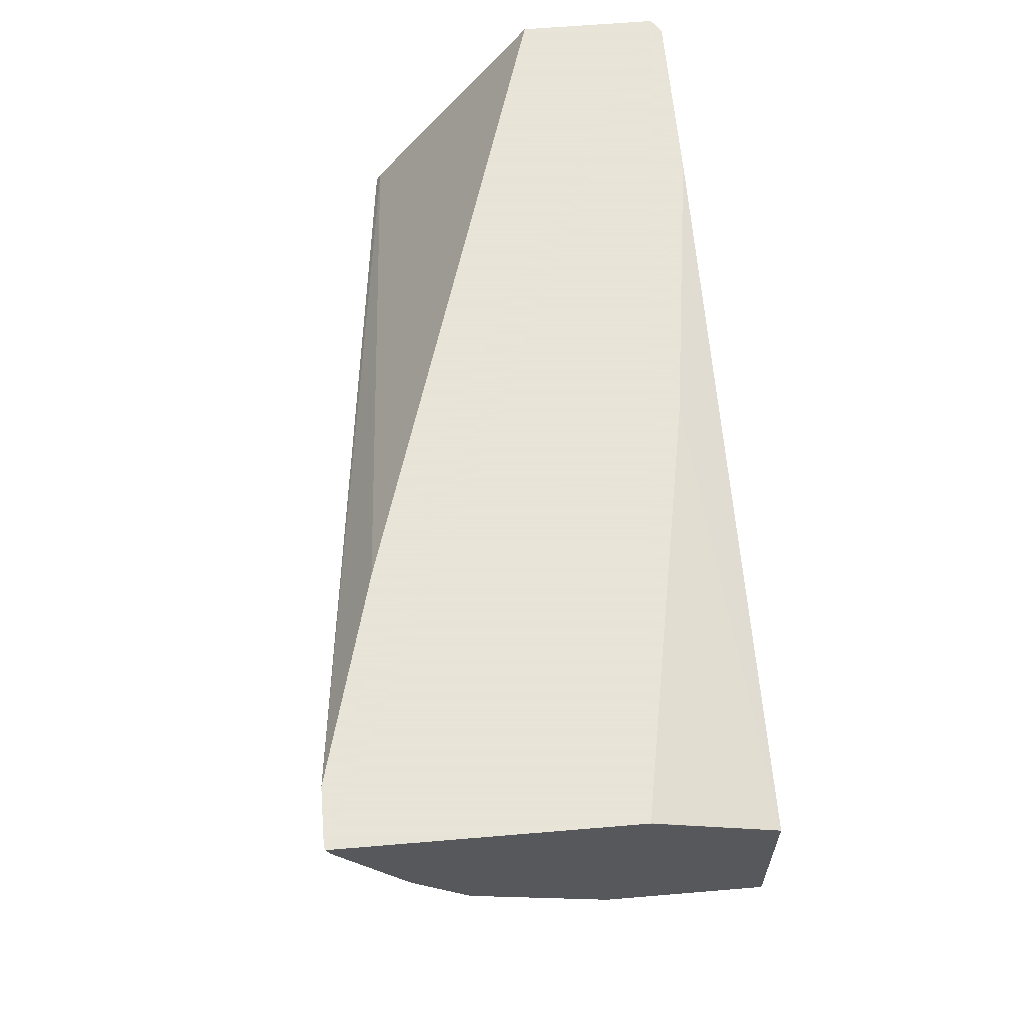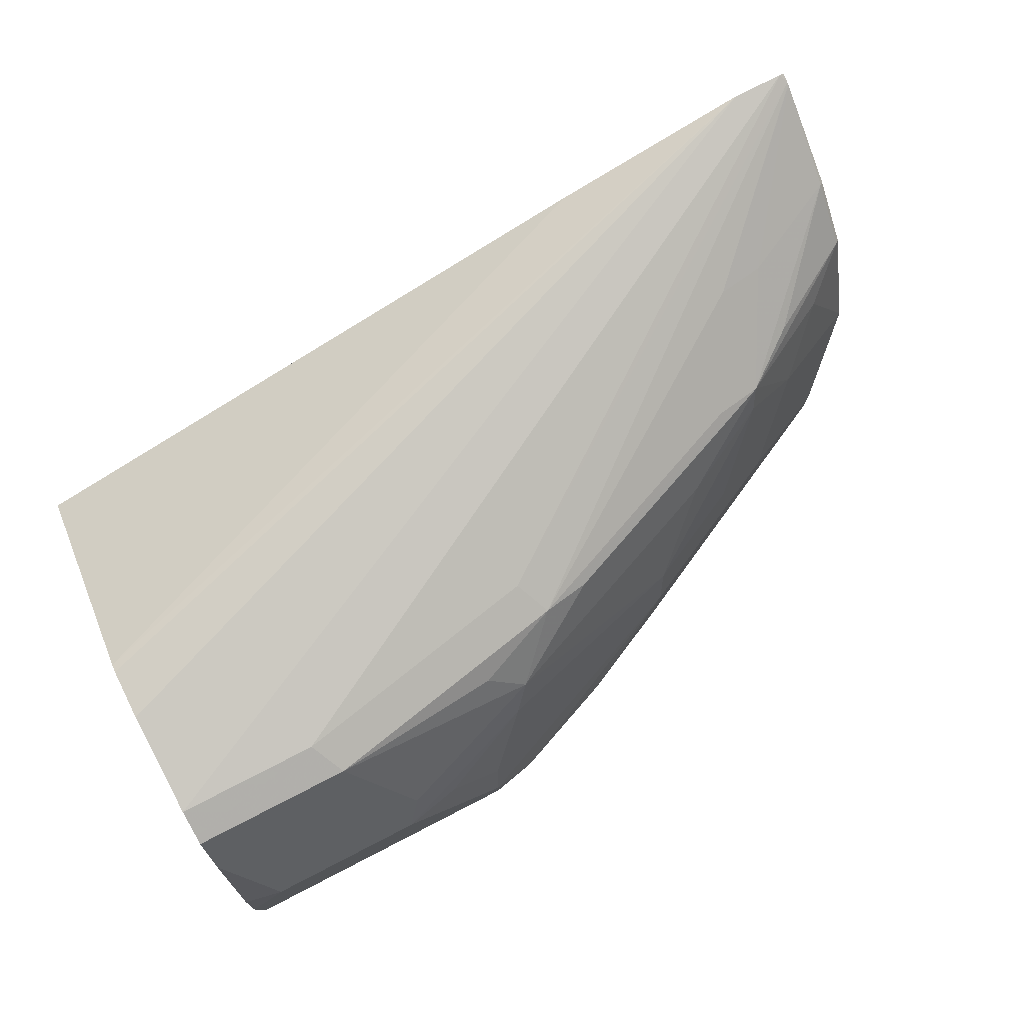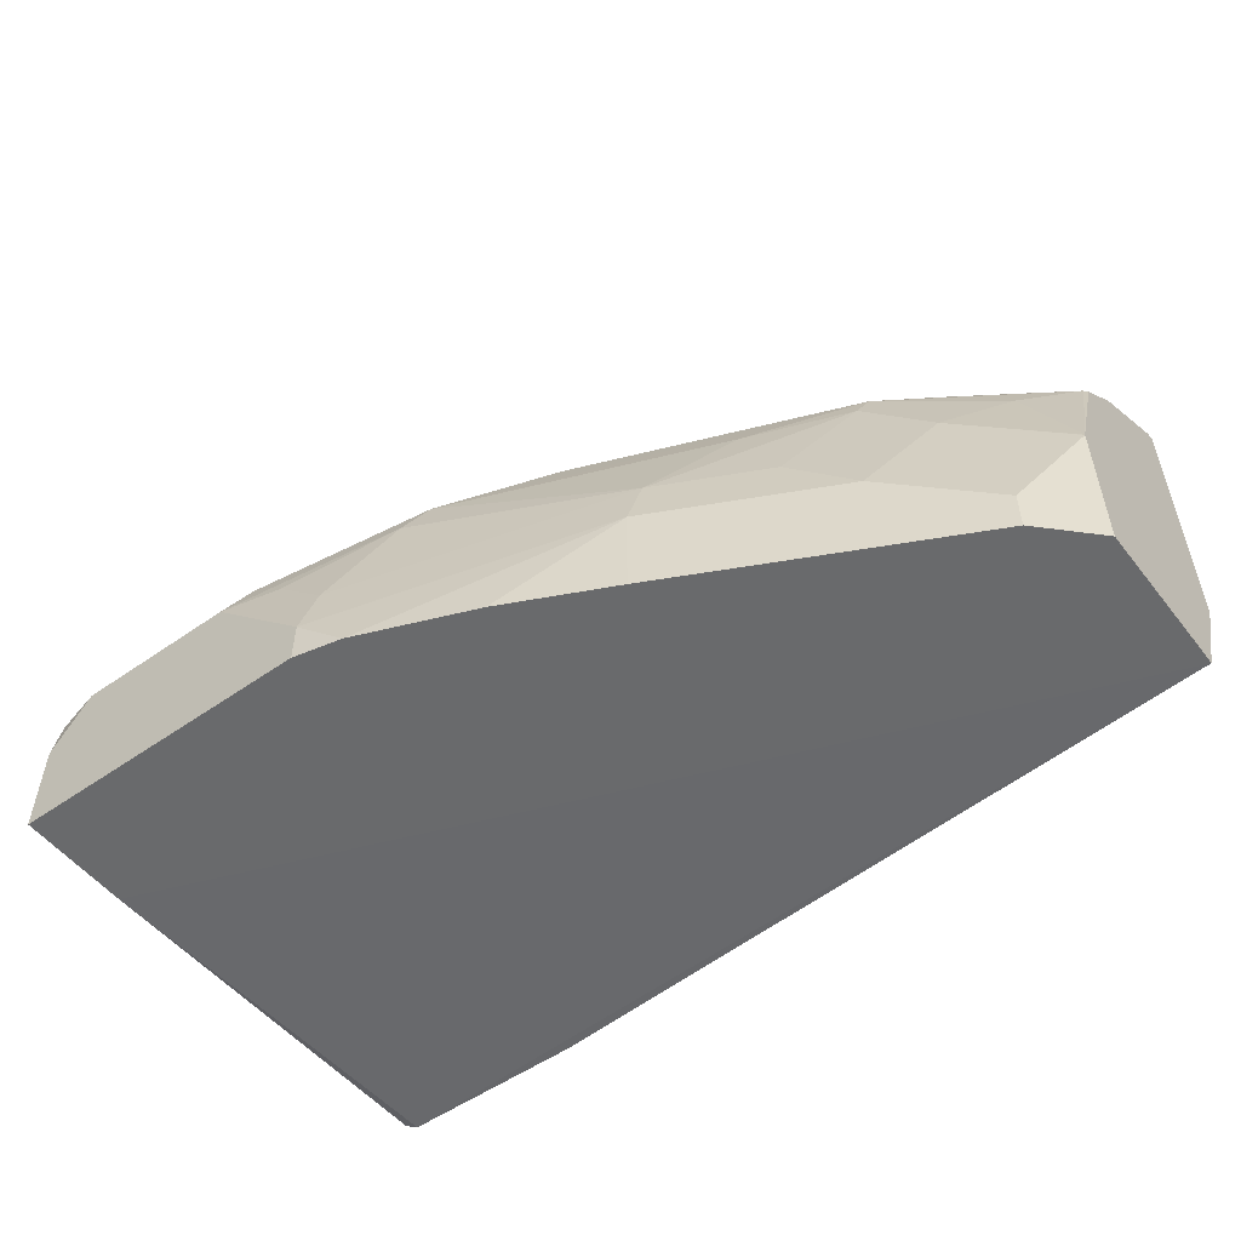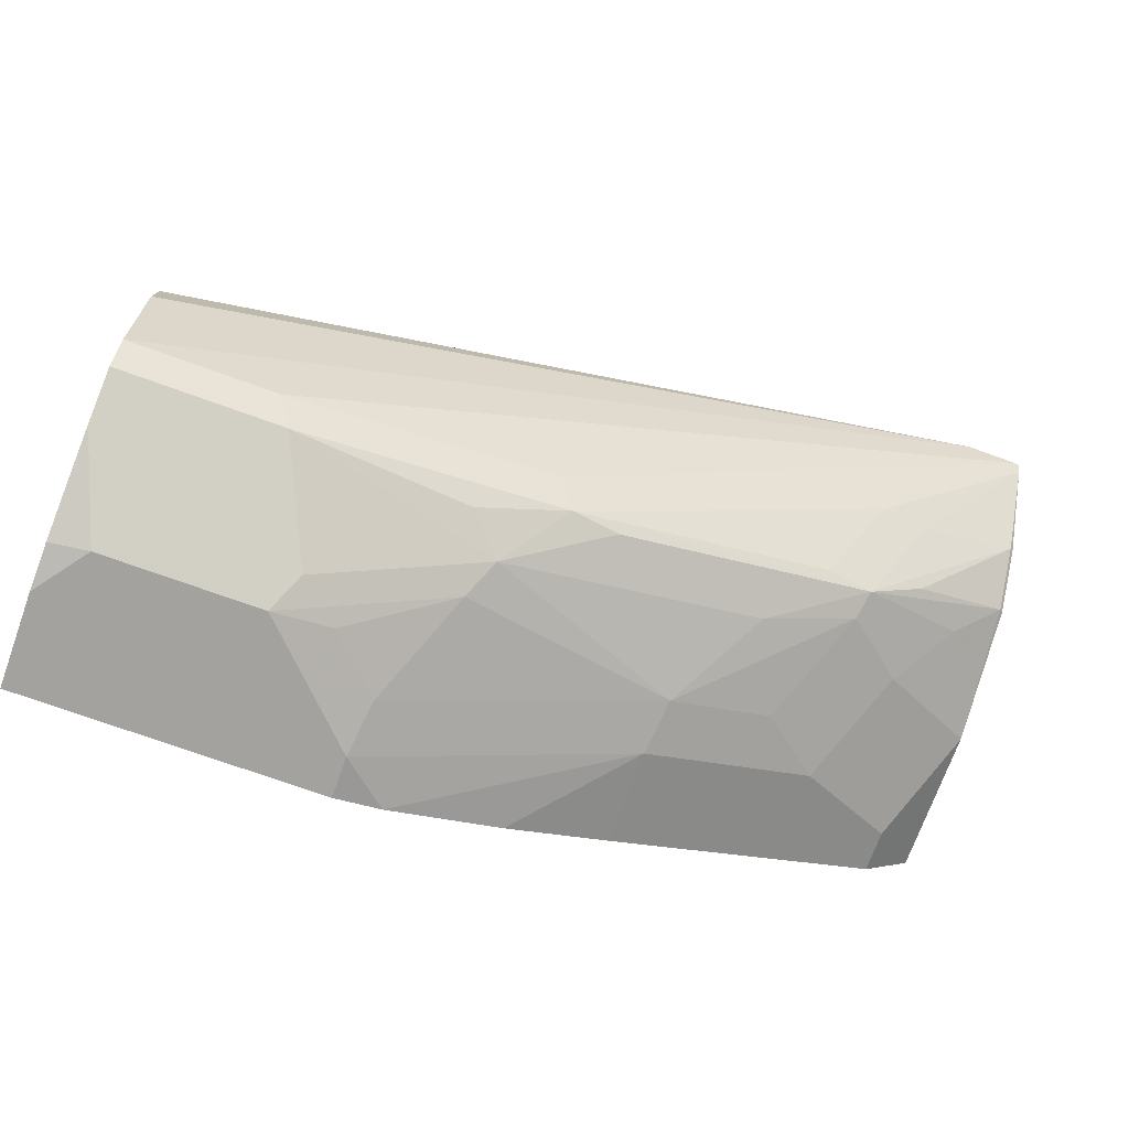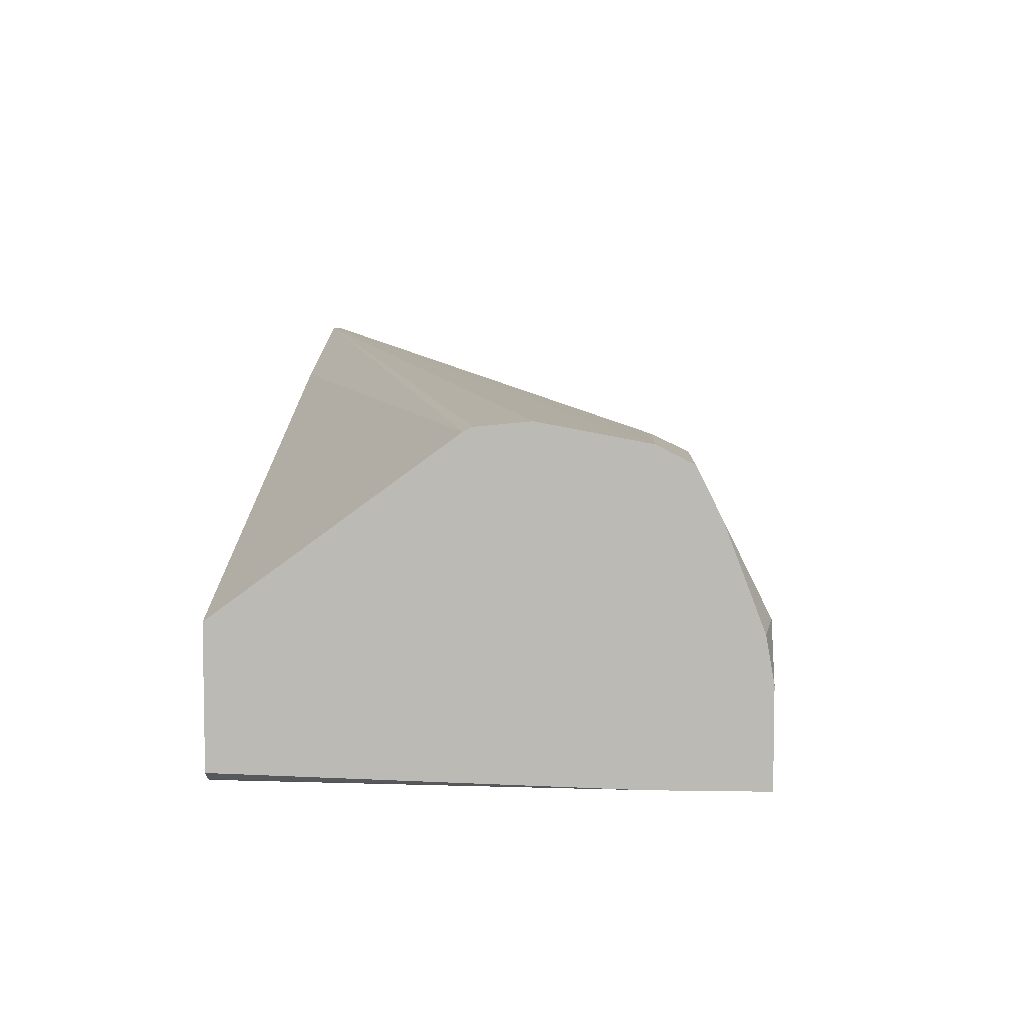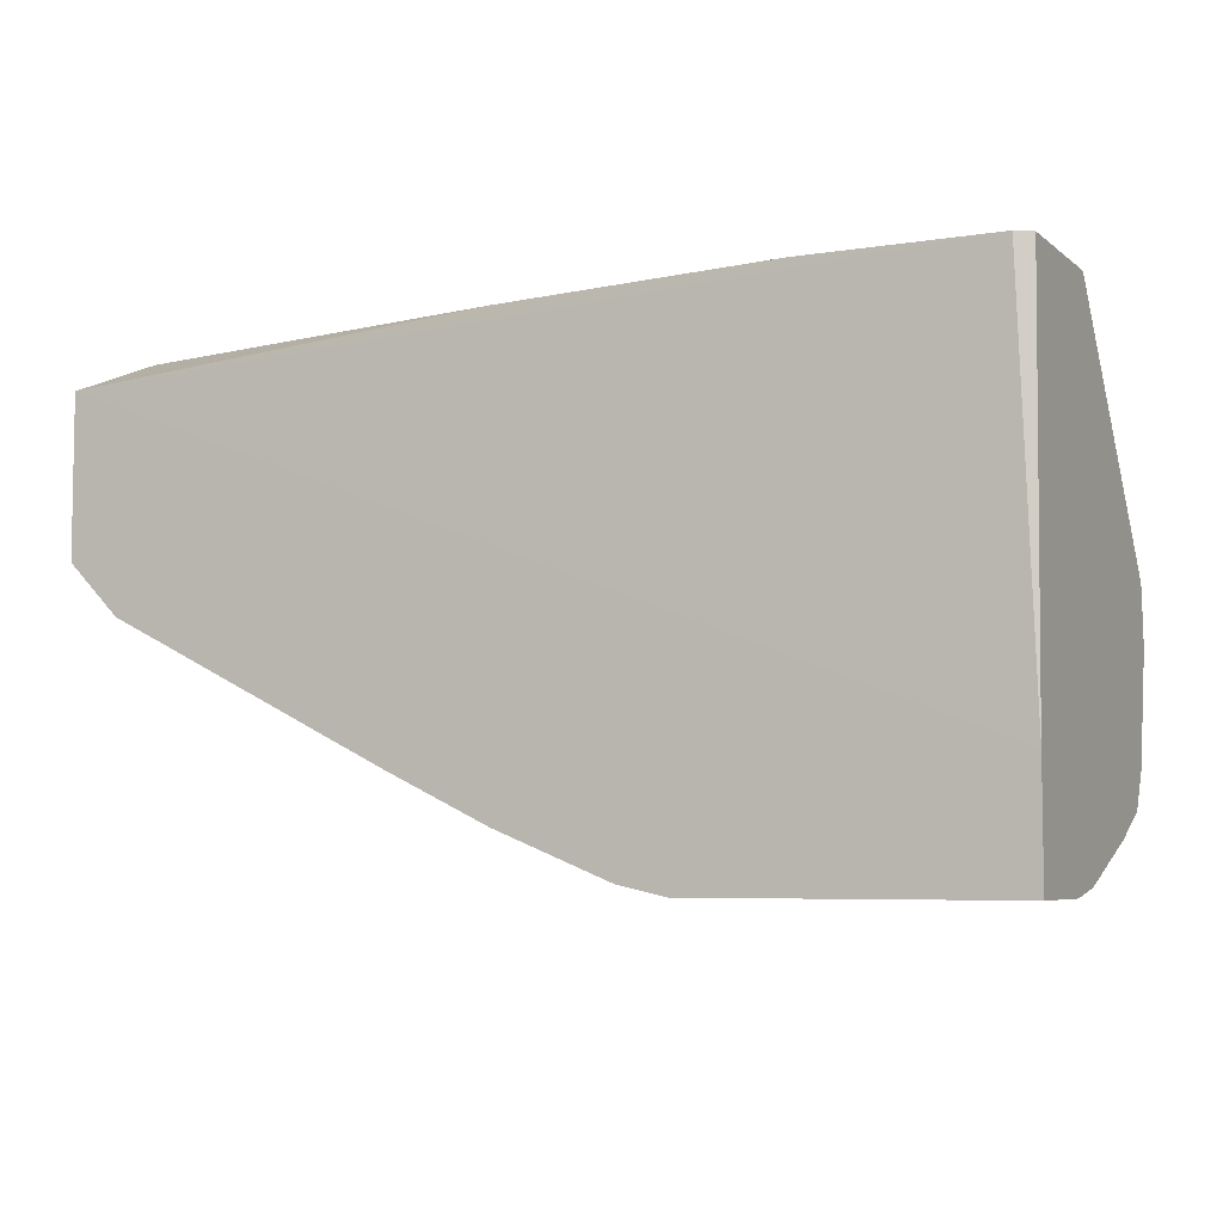
<metadata>
{"format":"obj","ext":"obj","renderer":"f3d","projection":"perspective","resolution":1024,"background":"white","views":[{"elev":61.4,"azim":-94.9,"up":"+Z"},{"elev":77.6,"azim":152.9,"up":"+Y"},{"elev":-52.9,"azim":-143.0,"up":"+Y"},{"elev":-72.6,"azim":160.1,"up":"+Z"},{"elev":5.9,"azim":92.8,"up":"+Y"},{"elev":-5.9,"azim":26.1,"up":"+Z"}]}
</metadata>
<code>
v -0.004902 0.1943 -0.6994
v -0.004902 0.1596 -0.6994
v -0.01944 0.2137 -0.6994
v -0.004902 0.2108 -0.6965
v -0.004902 0.1596 -0.6585
v -0.1166 0.1596 -0.6994
v -0.02593 0.2267 -0.693
v -0.004902 0.2477 -0.6825
v -0.07772 0.2137 -0.6994
v -0.004902 0.1636 -0.5141
v -0.009478 0.1604 -0.5141
v -0.01052 0.1599 -0.5141
v -0.3364 0.1596 -0.5312
v -0.1338 0.1596 -0.6956
v -0.1166 0.1749 -0.6994
v -0.004902 0.2655 -0.6735
v -0.004902 0.2526 -0.68
v -0.08421 0.2267 -0.693
v -0.09716 0.1943 -0.6994
v -0.09959 0.2137 -0.6946
v -0.136 0.2331 -0.68
v -0.004902 0.2137 -0.5141
v -0.07772 0.1599 -0.5141
v -0.1853 0.1749 -0.5141
v -0.3364 0.2031 -0.5141
v -0.3364 0.2032 -0.5141
v -0.3364 0.1596 -0.5895
v -0.1754 0.1596 -0.679
v -0.2137 0.1943 -0.6606
v -0.119 0.1943 -0.6946
v -0.004902 0.2671 -0.6704
v -0.06477 0.2655 -0.6735
v -0.1425 0.2461 -0.6735
v -0.2161 0.2137 -0.6557
v -0.004902 0.2758 -0.599
v -0.2412 0.2866 -0.5141
v -0.3364 0.306 -0.5141
v -0.3364 0.2137 -0.5895
v -0.3173 0.1596 -0.6088
v -0.2137 0.1596 -0.6606
v -0.2239 0.1596 -0.6555
v -0.2267 0.1943 -0.6541
v -0.05832 0.272 -0.6606
v -0.004902 0.272 -0.6606
v -0.1295 0.2591 -0.6671
v -0.1619 0.2655 -0.6541
v -0.2396 0.2461 -0.6347
v -0.2768 0.2623 -0.612
v -0.1797 0.2623 -0.6508
v -0.255 0.2137 -0.6363
v -0.2744 0.2526 -0.6168
v -0.004902 0.2774 -0.6023
v -0.3153 0.3064 -0.5141
v -0.3347 0.3064 -0.5141
v -0.3364 0.3047 -0.5174
v -0.3173 0.1749 -0.6088
v -0.3364 0.214 -0.5895
v -0.2979 0.2331 -0.6088
v -0.3016 0.1596 -0.6166
v -0.2267 0.1596 -0.6541
v -0.2785 0.1943 -0.6282
v -0.1554 0.272 -0.6411
v -0.004902 0.2793 -0.6217
v -0.259 0.2655 -0.6152
v -0.2785 0.2849 -0.5764
v -0.3173 0.2526 -0.5893
v -0.306 0.2623 -0.5926
v -0.2979 0.2655 -0.5958
v -0.3351 0.2817 -0.5537
v -0.2963 0.2817 -0.5732
v -0.3364 0.3044 -0.5181
v -0.3364 0.2145 -0.5893
v -0.3364 0.3042 -0.5185
v -0.3351 0.2623 -0.5732
v -0.3364 0.2809 -0.5529
v -0.3364 0.2614 -0.5723
f 34 50 51
f 34 51 47
f 42 56 61
f 33 46 45
f 35 52 53
f 74 76 75
f 34 42 50
f 35 53 36
f 42 60 59
f 38 57 58
f 38 58 56
f 39 56 59
f 41 60 42
f 42 59 56
f 33 49 46
f 37 54 55
f 33 48 49
f 22 35 36
f 33 34 47
f 42 61 50
f 21 30 34
f 21 34 33
f 27 38 56
f 27 56 39
f 28 40 29
f 29 40 41
f 29 41 42
f 29 42 34
f 29 34 30
f 31 43 44
f 31 32 43
f 32 33 45
f 32 45 46
f 32 46 43
f 33 47 48
f 43 46 62
f 68 74 69
f 43 54 53
f 54 62 55
f 55 65 71
f 56 58 61
f 57 72 66
f 57 66 58
f 65 70 73
f 65 73 71
f 66 72 74
f 66 74 67
f 67 74 68
f 69 74 75
f 69 75 73
f 69 73 70
f 72 76 74
f 20 30 21
f 52 63 53
f 43 62 54
f 50 58 51
f 48 70 65
f 43 53 44
f 44 53 63
f 46 49 48
f 46 48 64
f 46 64 65
f 46 65 55
f 46 55 62
f 47 51 48
f 48 65 64
f 48 51 58
f 48 58 66
f 48 66 67
f 48 67 68
f 48 68 69
f 48 69 70
f 50 61 58
f 18 33 32
f 10 23 12
f 16 32 31
f 2 13 27
f 2 27 39
f 2 39 59
f 2 59 60
f 2 60 41
f 2 41 40
f 2 5 13
f 2 40 28
f 2 14 6
f 3 7 8
f 3 8 4
f 3 9 18
f 3 18 7
f 5 10 11
f 2 28 14
f 1 5 2
f 1 10 5
f 1 22 10
f 18 21 33
f 1 2 6
f 1 6 15
f 1 15 19
f 1 19 9
f 1 9 3
f 1 3 4
f 1 4 8
f 1 8 17
f 1 17 16
f 1 16 31
f 1 31 44
f 1 44 63
f 1 52 35
f 1 35 22
f 5 11 12
f 5 12 13
f 1 63 52
f 7 16 17
f 13 26 37
f 13 37 55
f 13 55 71
f 13 71 73
f 13 73 75
f 13 75 76
f 13 76 72
f 13 57 38
f 13 38 27
f 13 23 24
f 14 28 29
f 14 29 15
f 15 29 30
f 15 30 19
f 6 14 15
f 13 25 26
f 13 24 25
f 13 72 57
f 10 12 11
f 7 17 8
f 12 23 13
f 7 18 32
f 7 32 16
f 9 19 30
f 9 20 21
f 9 21 18
f 10 22 36
f 9 30 20
f 10 36 53
f 10 53 54
f 10 54 37
f 10 37 26
f 10 26 25
f 10 24 23
f 10 25 24

</code>
